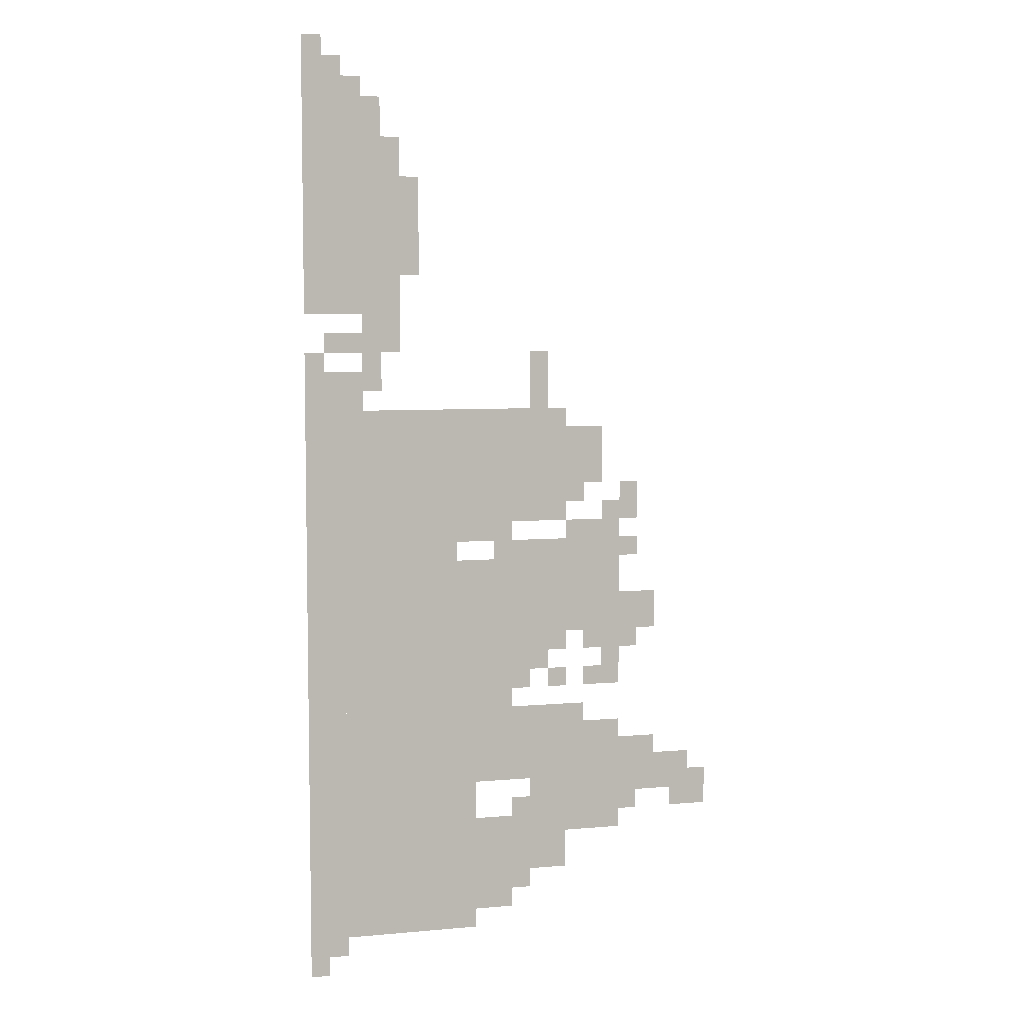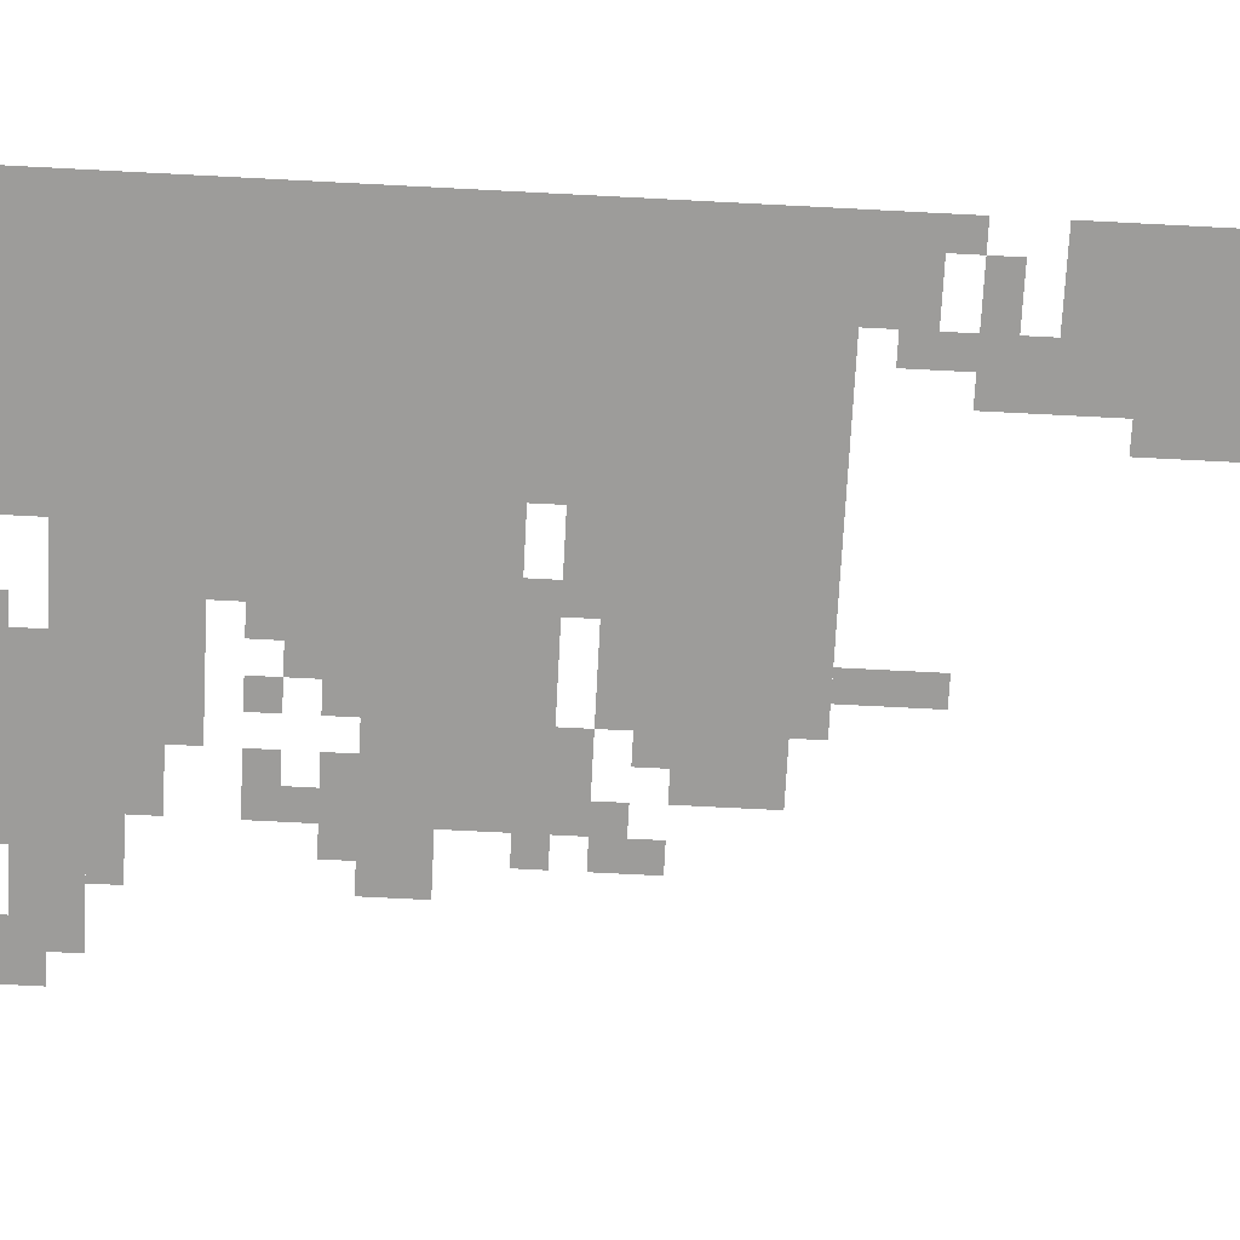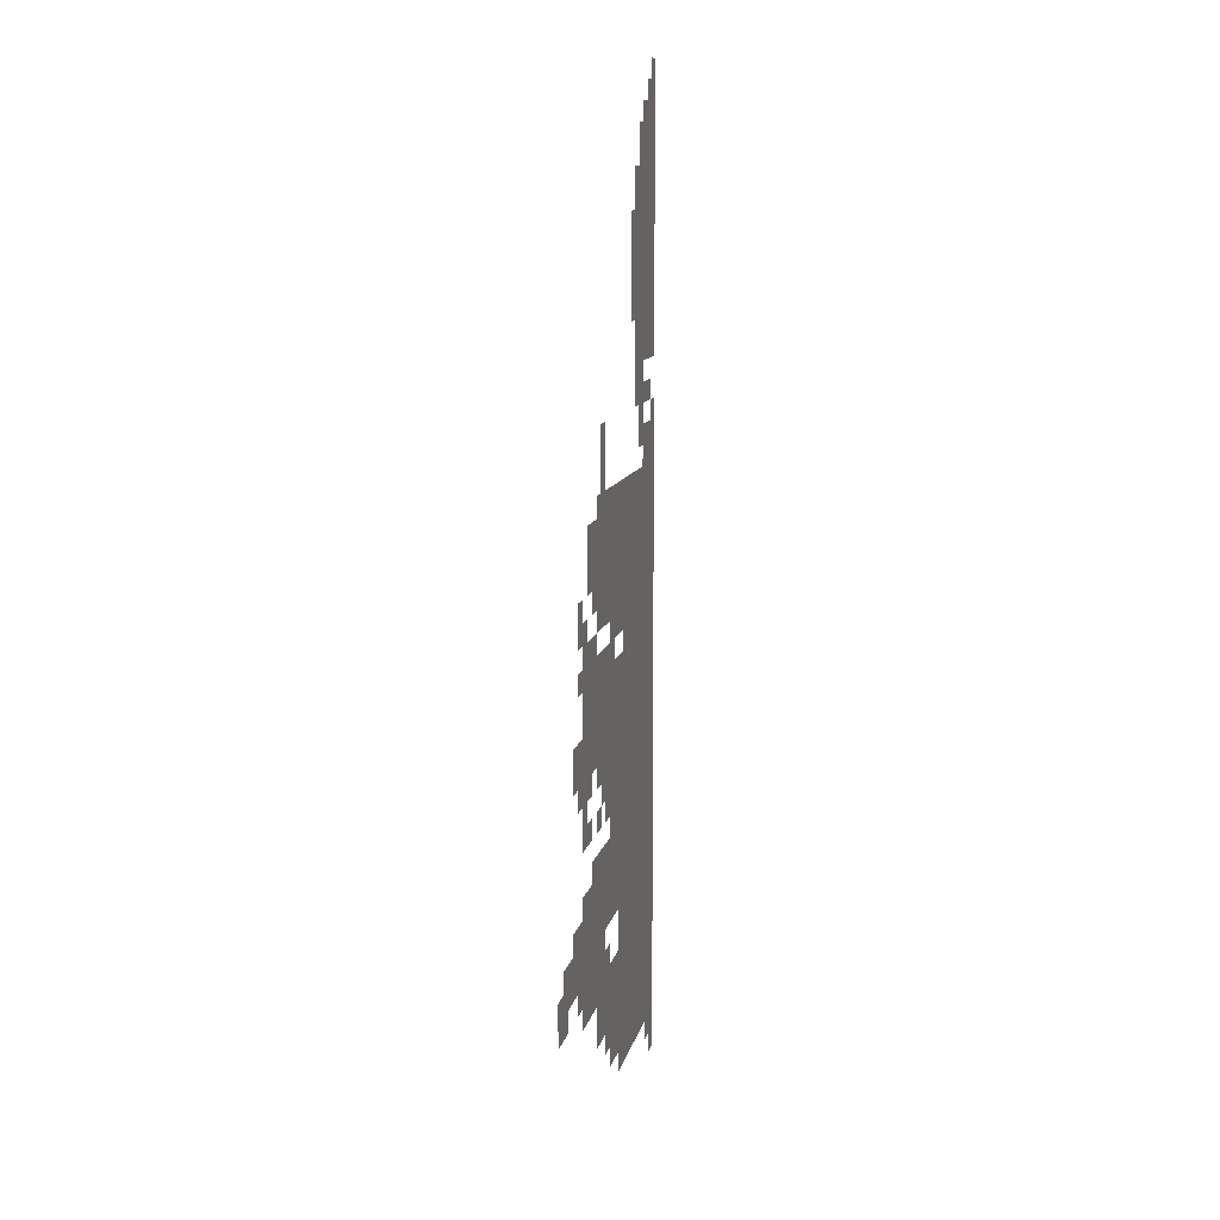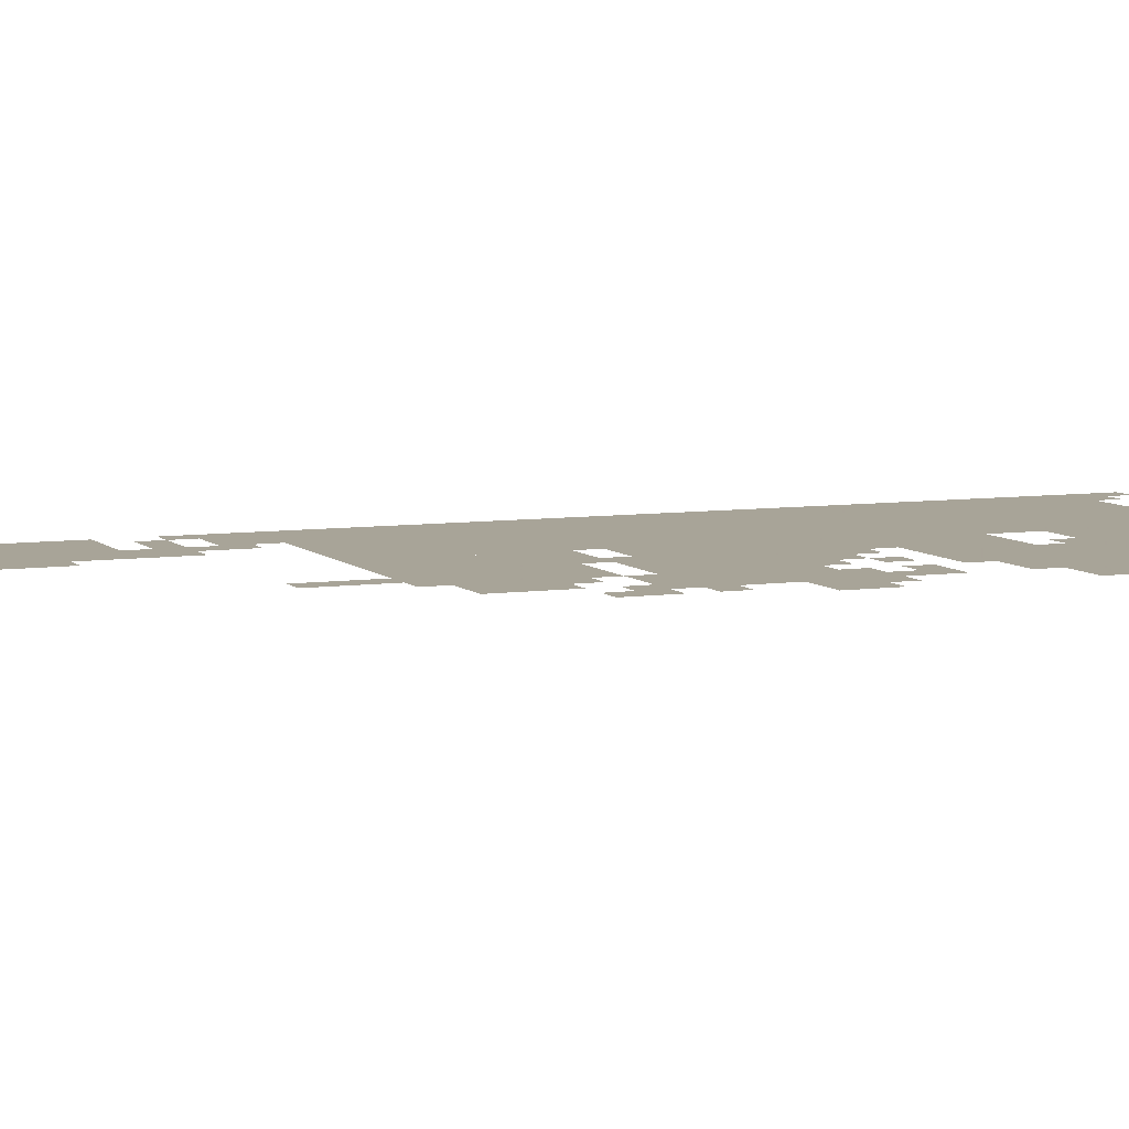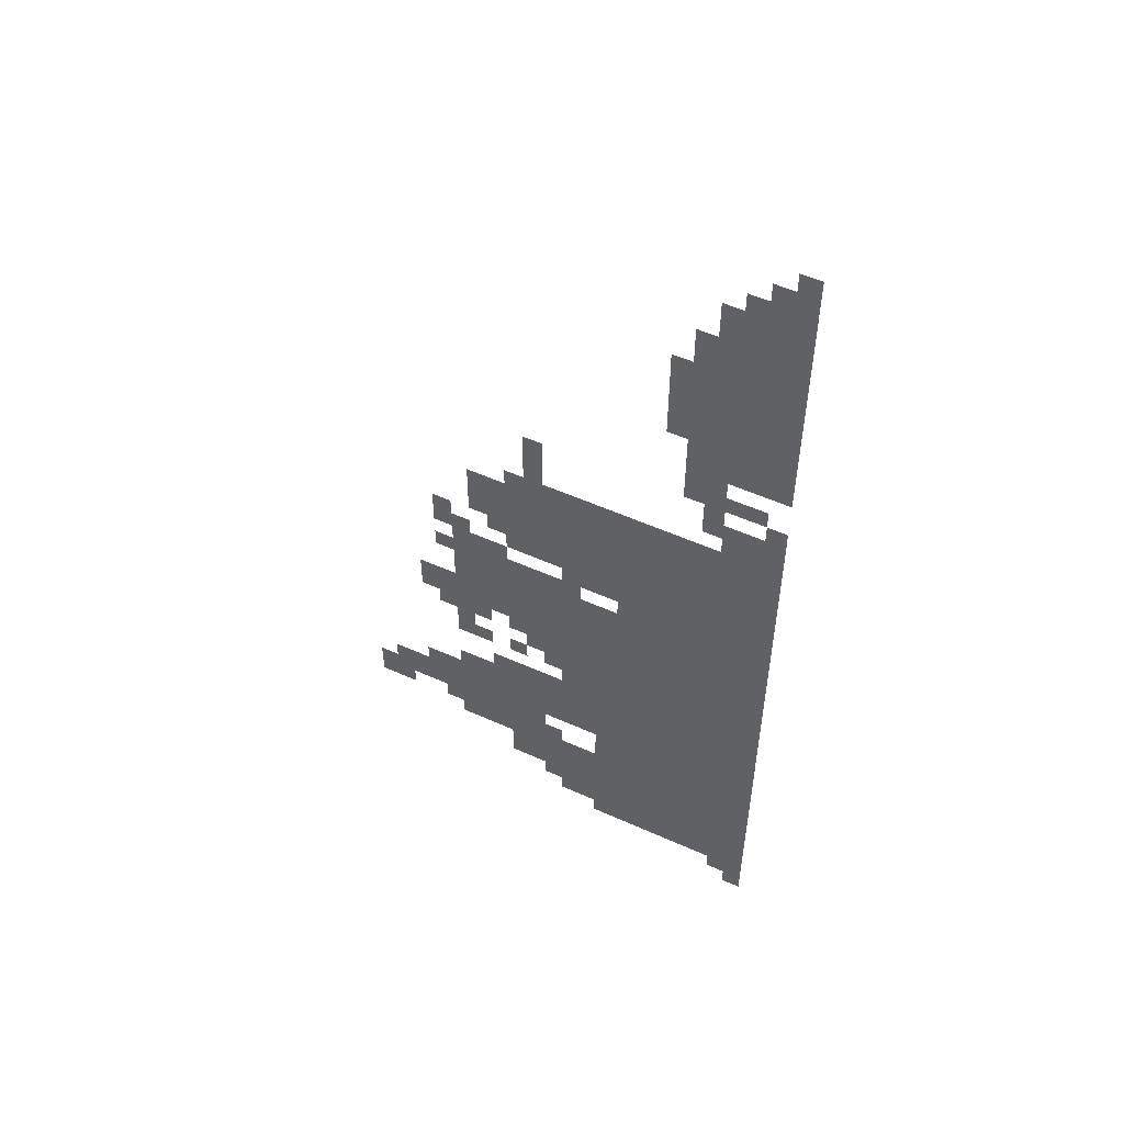
<metadata>
{"format":"obj","ext":"obj","renderer":"f3d","projection":"perspective","resolution":1024,"background":"white","views":[{"elev":6.3,"azim":164.8,"up":"+Y"},{"elev":-70.1,"azim":87.0,"up":"+Z"},{"elev":10.4,"azim":-78.8,"up":"+Y"},{"elev":7.0,"azim":-112.9,"up":"+Z"},{"elev":53.9,"azim":25.6,"up":"+Y"}]}
</metadata>
<code>
g chicheng_alter_rw2-mesh
v -64 287 0
v -64 735 0
v -256 735 0
v -256 287 0
v -64 735 0
v -64 1183 0
v -256 1183 0
v -256 735 0
v 0 1343 0
v 0 1631 0
v -160 1631 0
v -160 1343 0
v -256 799 0
v -256 927 0
v -544 927 0
v -544 799 0
v -256 991 0
v -256 1183 0
v -448 1183 0
v -448 991 0
v 0 703 0
v 0 1183 0
v -64 1183 0
v -64 703 0
v -384 447 0
v -384 639 0
v -544 639 0
v -544 447 0
v 0 255 0
v 0 703 0
v -64 703 0
v -64 255 0
v -288 351 0
v -288 479 0
v -384 479 0
v -384 351 0
v 0 1631 0
v 0 1727 0
v -96 1727 0
v -96 1631 0
v -544 511 0
v -544 575 0
v -672 575 0
v -672 511 0
v -288 543 0
v -288 671 0
v -352 671 0
v -352 543 0
v -256 543 0
v -256 799 0
v -288 799 0
v -288 543 0
v -256 287 0
v -256 543 0
v -288 543 0
v -288 287 0
v -288 671 0
v -288 799 0
v -352 799 0
v -352 671 0
v -448 1055 0
v -448 1151 0
v -512 1151 0
v -512 1055 0
v 0 1183 0
v 0 1247 0
v -96 1247 0
v -96 1183 0
v -544 799 0
v -544 863 0
v -608 863 0
v -608 799 0
v -384 383 0
v -384 447 0
v -448 447 0
v -448 383 0
v -448 927 0
v -448 959 0
v -576 959 0
v -576 927 0
v -320 927 0
v -320 959 0
v -448 959 0
v -448 927 0
v -160 1471 0
v -160 1567 0
v -192 1567 0
v -192 1471 0
v -128 1279 0
v -128 1343 0
v -160 1343 0
v -160 1279 0
v -32 1279 0
v -32 1311 0
v -96 1311 0
v -96 1279 0
v -96 1631 0
v -96 1695 0
v -128 1695 0
v -128 1631 0
v -384 639 0
v -384 671 0
v -448 671 0
v -448 639 0
v 0 1727 0
v 0 1791 0
v -32 1791 0
v -32 1727 0
v -480 767 0
v -480 799 0
v -544 799 0
v -544 767 0
v -544 575 0
v -544 607 0
v -608 607 0
v -608 575 0
v -672 479 0
v -672 543 0
v -704 543 0
v -704 479 0
v -288 319 0
v -288 351 0
v -352 351 0
v -352 319 0
v -544 991 0
v -544 1055 0
v -576 1055 0
v -576 991 0
v -384 735 0
v -384 799 0
v -416 799 0
v -416 735 0
v -512 703 0
v -512 767 0
v -544 767 0
v -544 703 0
v -256 959 0
v -256 991 0
v -320 991 0
v -320 959 0
v -96 1279 0
v -96 1343 0
v -128 1343 0
v -128 1279 0
v -384 1215 0
v -384 1279 0
v -416 1279 0
v -416 1215 0
v -352 607 0
v -352 671 0
v -384 671 0
v -384 607 0
v -352 543 0
v -352 607 0
v -384 607 0
v -384 543 0
v -448 959 0
v -448 991 0
v -512 991 0
v -512 959 0
v -96 1215 0
v -96 1279 0
v -128 1279 0
v -128 1215 0
v -352 735 0
v -352 799 0
v -384 799 0
v -384 735 0
v -160 1407 0
v -160 1471 0
v -192 1471 0
v -192 1407 0
v -416 703 0
v -416 735 0
v -448 735 0
v -448 703 0
v -416 767 0
v -416 799 0
v -448 799 0
v -448 767 0
v -512 991 0
v -512 1023 0
v -544 1023 0
v -544 991 0
v -640 479 0
v -640 511 0
v -672 511 0
v -672 479 0
v 0 223 0
v 0 255 0
v -32 255 0
v -32 223 0
v -544 479 0
v -544 511 0
v -576 511 0
v -576 479 0
v -480 703 0
v -480 735 0
v -512 735 0
v -512 703 0
v -352 479 0
v -352 511 0
v -384 511 0
v -384 479 0
v -448 1023 0
v -448 1055 0
v -480 1055 0
v -480 1023 0
v -448 639 0
v -448 671 0
v -480 671 0
v -480 639 0
v -320 959 0
v -320 991 0
v -352 991 0
v -352 959 0
v -544 767 0
v -544 799 0
v -576 799 0
v -576 767 0
v -512 959 0
v -512 991 0
v -544 991 0
v -544 959 0
v -32 1727 0
v -32 1759 0
v -64 1759 0
v -64 1727 0
v 0 1247 0
v 0 1279 0
v -32 1279 0
v -32 1247 0
v -384 1183 0
v -384 1215 0
v -416 1215 0
v -416 1183 0
v -352 703 0
v -352 735 0
v -384 735 0
v -384 703 0
g chicheng_alter_rw2-mesh_0
f 3 2 1
f 1 4 3
f 7 6 5
f 5 8 7
f 11 10 9
f 9 12 11
f 15 14 13
f 13 16 15
f 19 18 17
f 17 20 19
f 23 22 21
f 21 24 23
f 27 26 25
f 25 28 27
f 31 30 29
f 29 32 31
f 35 34 33
f 33 36 35
f 39 38 37
f 37 40 39
f 43 42 41
f 41 44 43
f 47 46 45
f 45 48 47
f 51 50 49
f 49 52 51
f 55 54 53
f 53 56 55
f 59 58 57
f 57 60 59
f 63 62 61
f 61 64 63
f 67 66 65
f 65 68 67
f 71 70 69
f 69 72 71
f 75 74 73
f 73 76 75
f 79 78 77
f 77 80 79
f 83 82 81
f 81 84 83
f 87 86 85
f 85 88 87
f 91 90 89
f 89 92 91
f 95 94 93
f 93 96 95
f 99 98 97
f 97 100 99
f 103 102 101
f 101 104 103
f 107 106 105
f 105 108 107
f 111 110 109
f 109 112 111
f 115 114 113
f 113 116 115
f 119 118 117
f 117 120 119
f 123 122 121
f 121 124 123
f 127 126 125
f 125 128 127
f 131 130 129
f 129 132 131
f 135 134 133
f 133 136 135
f 139 138 137
f 137 140 139
f 143 142 141
f 141 144 143
f 147 146 145
f 145 148 147
f 151 150 149
f 149 152 151
f 155 154 153
f 153 156 155
f 159 158 157
f 157 160 159
f 163 162 161
f 161 164 163
f 167 166 165
f 165 168 167
f 171 170 169
f 169 172 171
f 175 174 173
f 173 176 175
f 179 178 177
f 177 180 179
f 183 182 181
f 181 184 183
f 187 186 185
f 185 188 187
f 191 190 189
f 189 192 191
f 195 194 193
f 193 196 195
f 199 198 197
f 197 200 199
f 203 202 201
f 201 204 203
f 207 206 205
f 205 208 207
f 211 210 209
f 209 212 211
f 215 214 213
f 213 216 215
f 219 218 217
f 217 220 219
f 223 222 221
f 221 224 223
f 227 226 225
f 225 228 227
f 231 230 229
f 229 232 231
f 235 234 233
f 233 236 235
f 239 238 237
f 237 240 239

</code>
